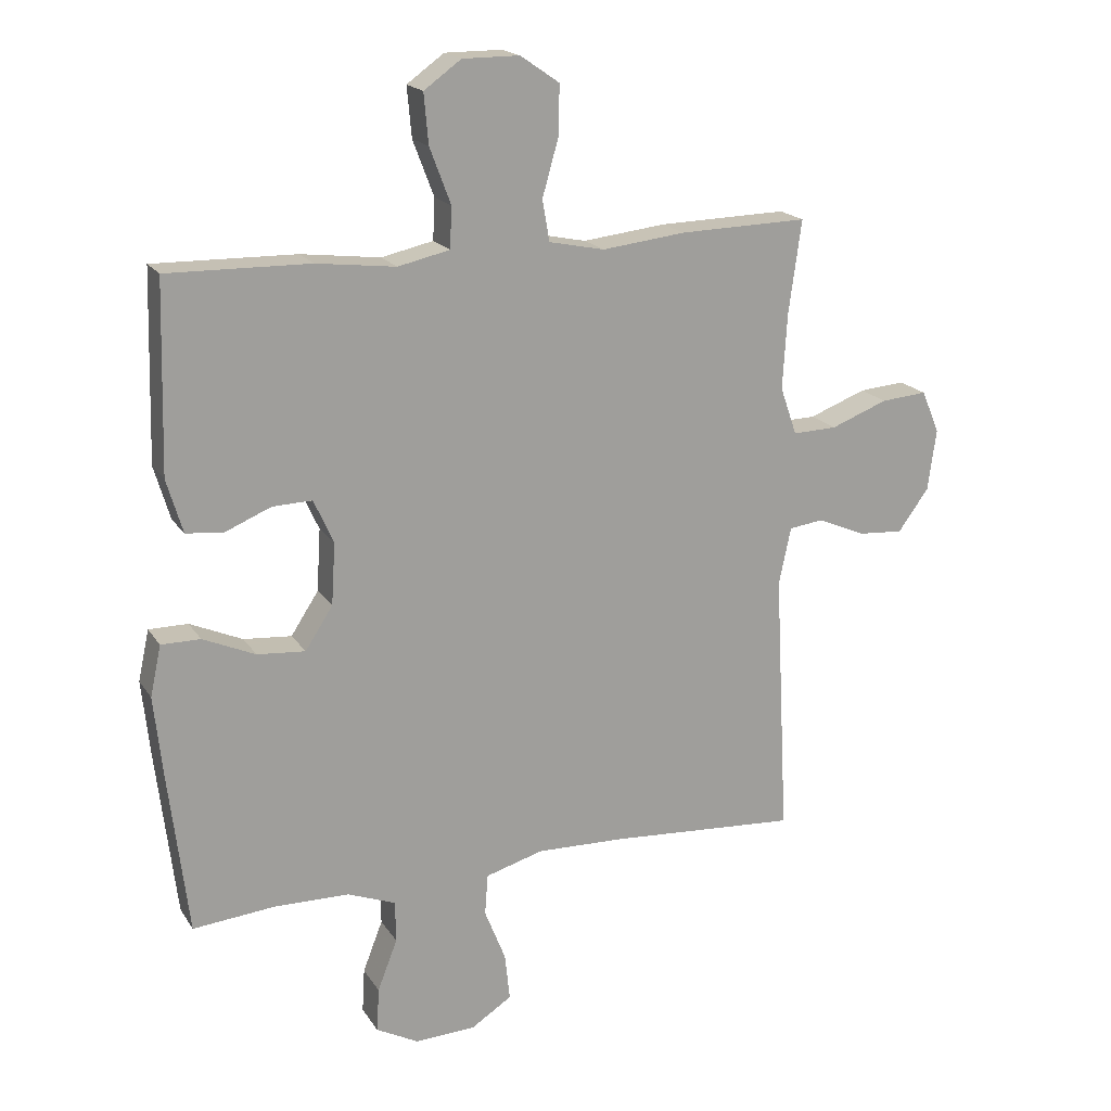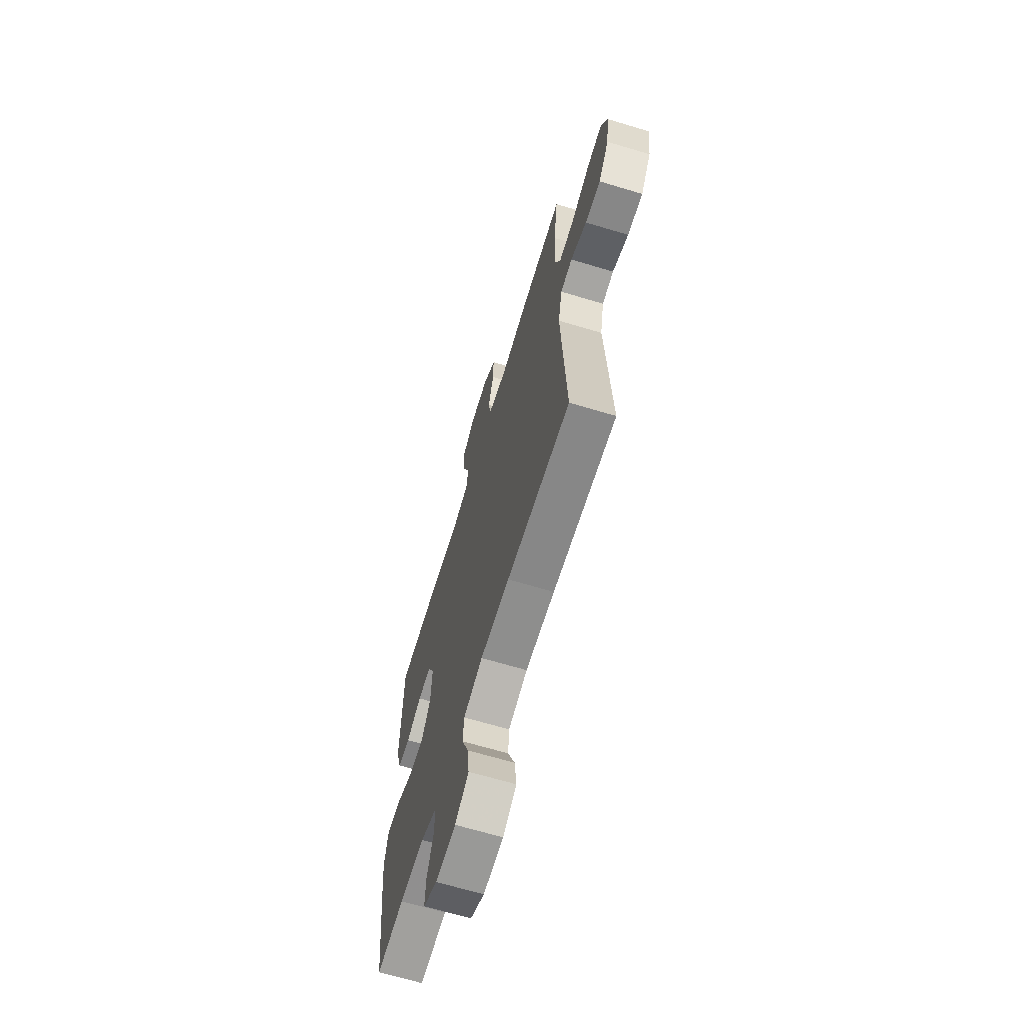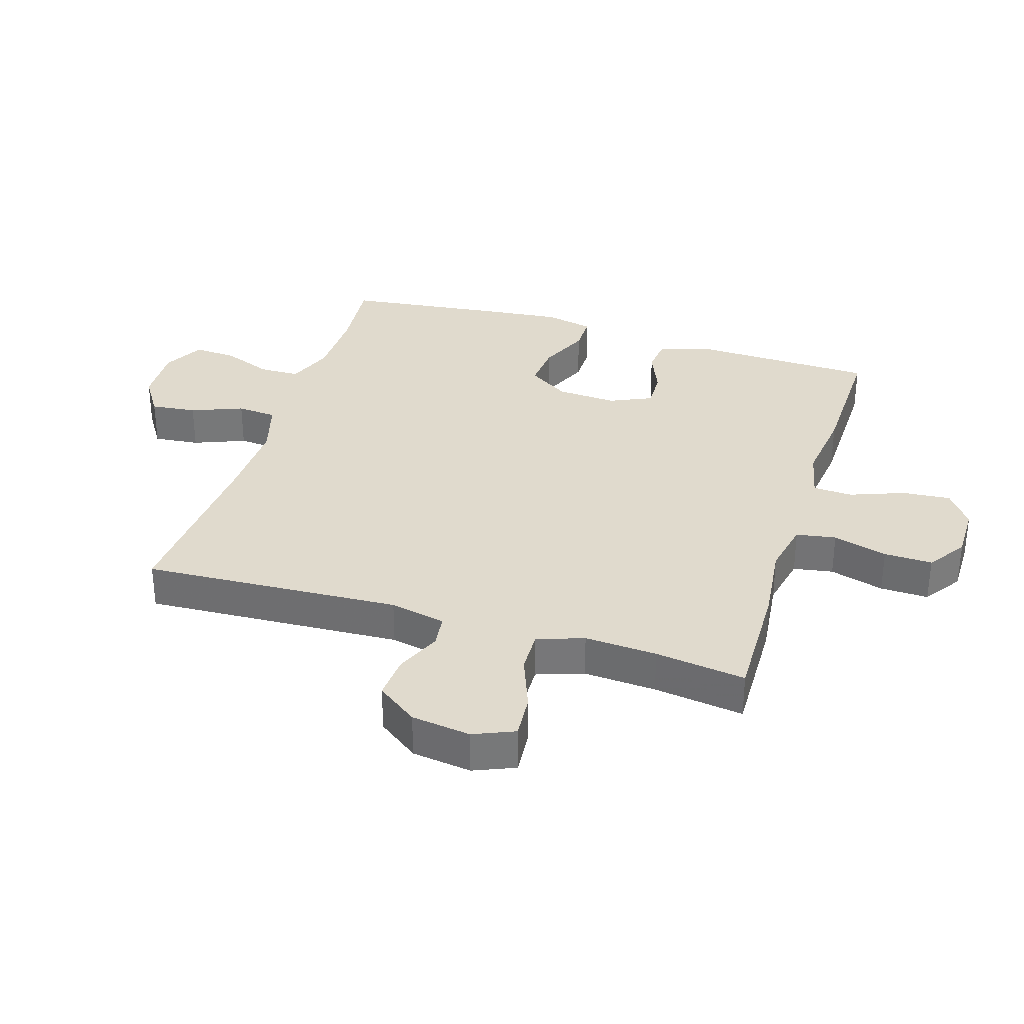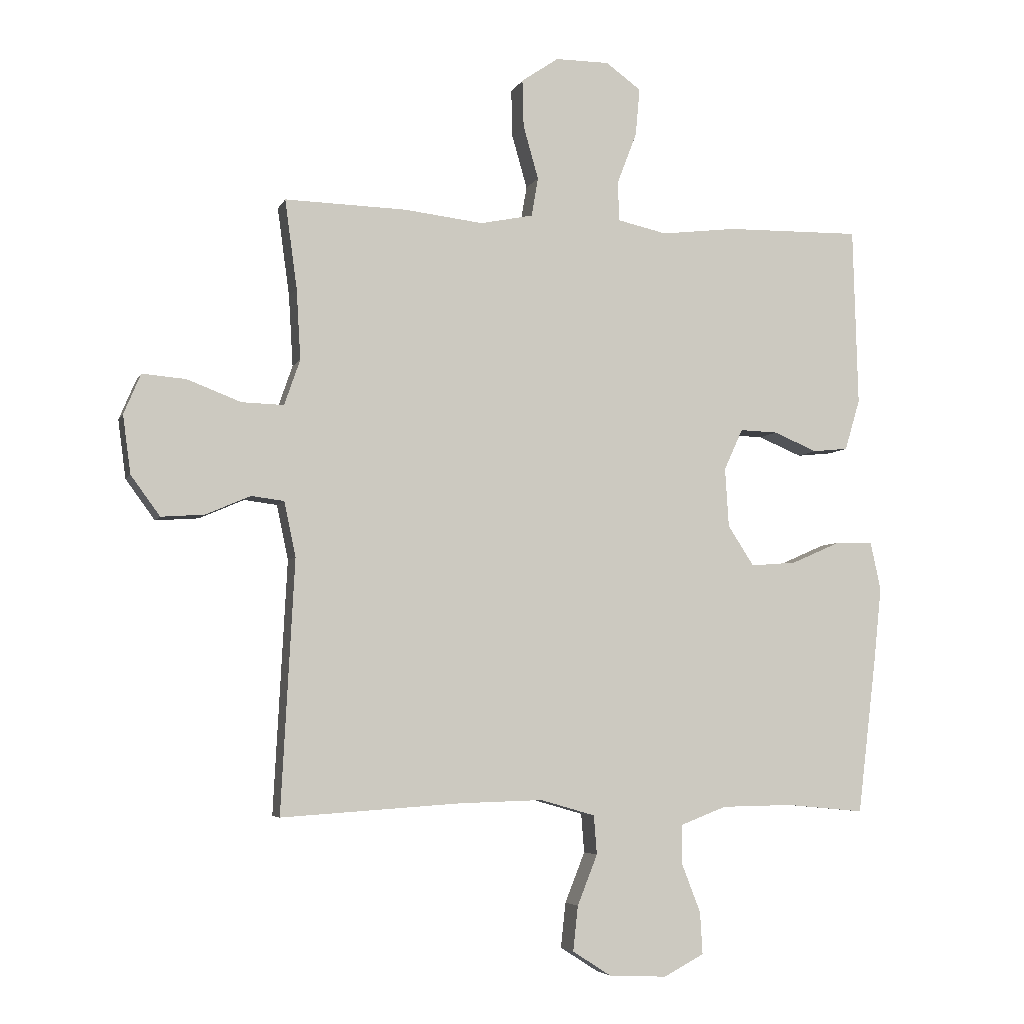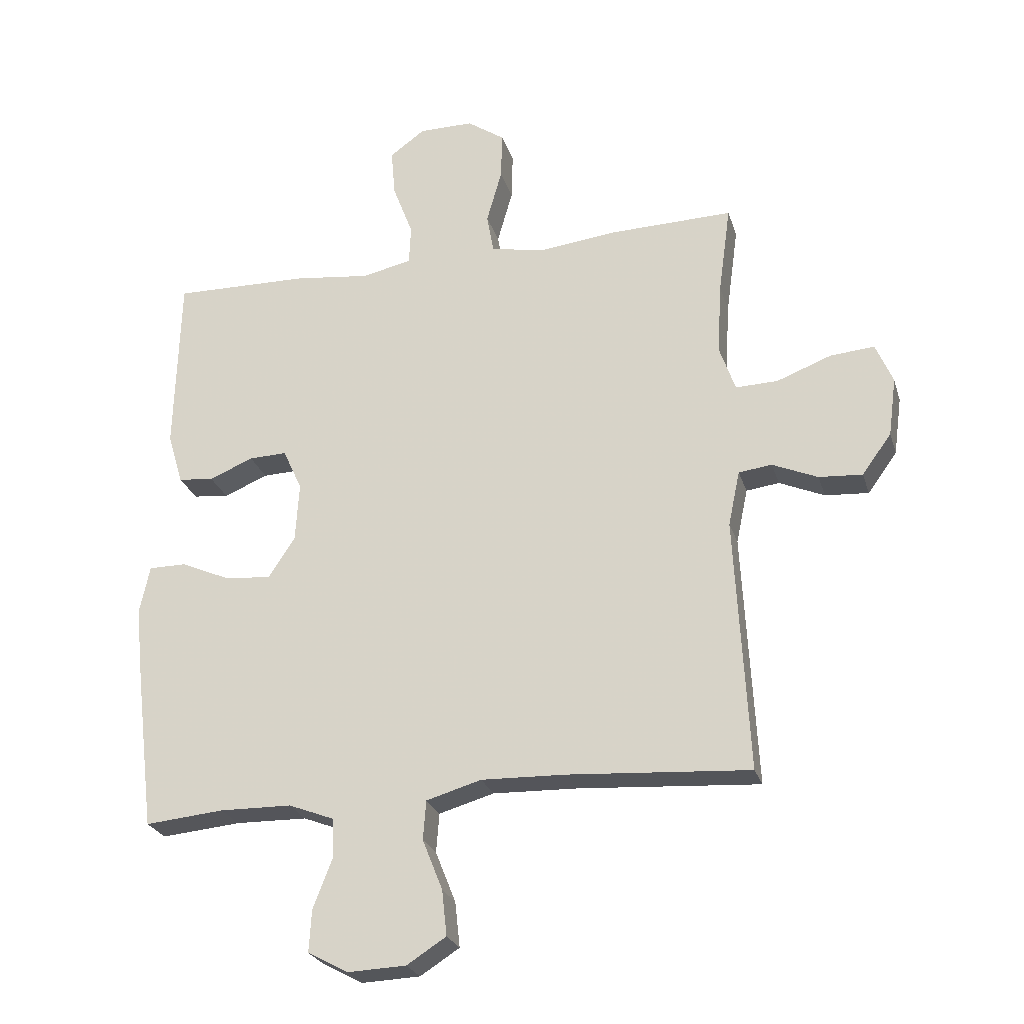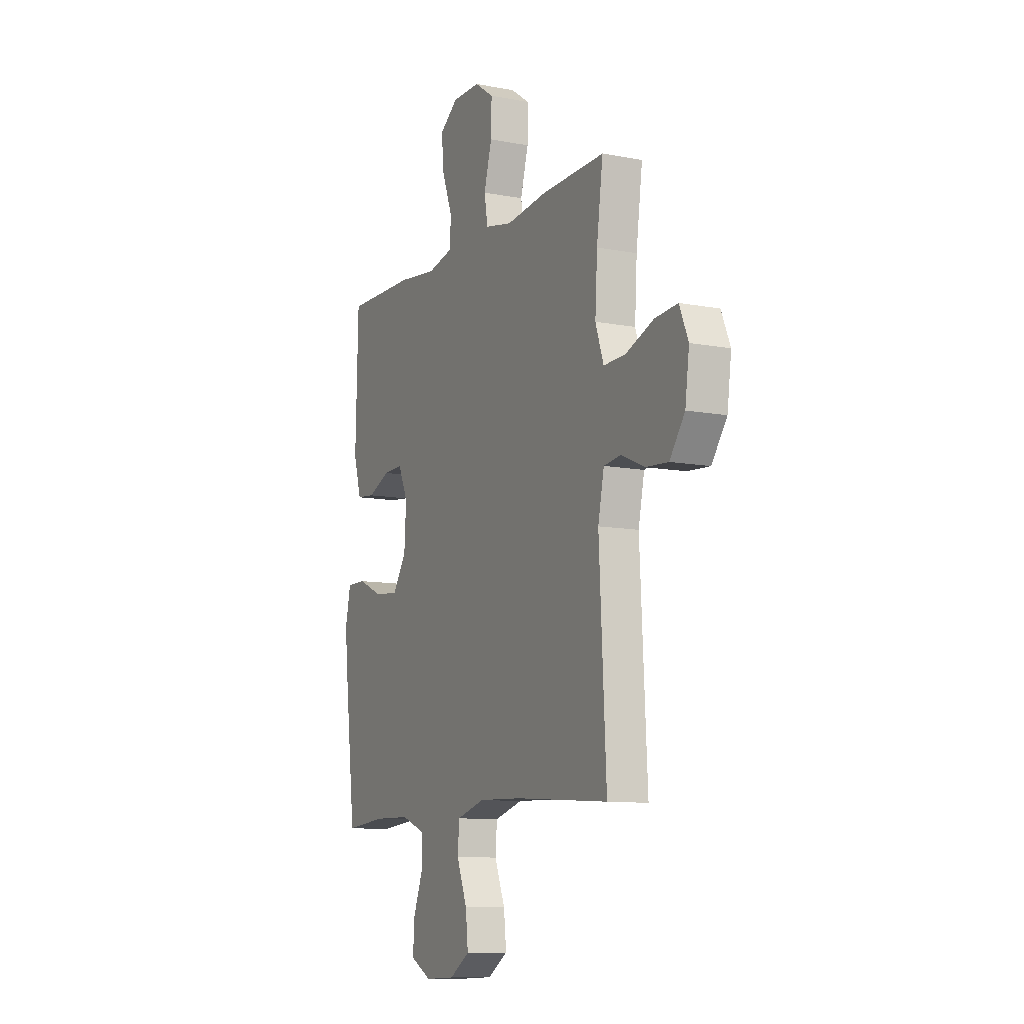
<metadata>
{"format":"obj","ext":"obj","renderer":"f3d","projection":"perspective","resolution":1024,"background":"white","views":[{"elev":18.5,"azim":157.0,"up":"+Z"},{"elev":-66.4,"azim":-106.8,"up":"+Z"},{"elev":33.0,"azim":-72.7,"up":"+Y"},{"elev":-5.2,"azim":-15.6,"up":"+Z"},{"elev":-25.3,"azim":-164.4,"up":"+Z"},{"elev":-10.2,"azim":-115.9,"up":"+Z"}]}
</metadata>
<code>
v -0.5 0.07 -0.5
v -0.478 0.07 -0.084
v -0.497 0.07 0.006
v -0.551 0.07 0.013
v -0.625 0.07 -0.019
v -0.696 0.07 -0.024
v -0.744 0.07 0.042
v -0.757 0.07 0.138
v -0.729 0.07 0.204
v -0.657 0.07 0.198
v -0.568 0.07 0.164
v -0.499 0.07 0.162
v -0.473 0.07 0.237
v -0.48 0.07 0.354
v -0.5 0.07 0.5
v -0.299 0.07 0.495
v -0.169 0.07 0.48
v -0.082 0.07 0.498
v -0.071 0.07 0.562
v -0.096 0.07 0.65
v -0.098 0.07 0.728
v -0.037 0.07 0.77
v 0.052 0.07 0.77
v 0.11 0.07 0.728
v 0.103 0.07 0.65
v 0.07 0.07 0.563
v 0.073 0.07 0.499
v 0.154 0.07 0.481
v 0.278 0.07 0.496
v 0.5 0.07 0.5
v 0.508 0.07 0.206
v 0.483 0.07 0.122
v 0.425 0.07 0.116
v 0.353 0.07 0.146
v 0.291 0.07 0.148
v 0.26 0.07 0.08
v 0.266 0.07 -0.017
v 0.309 0.07 -0.083
v 0.384 0.07 -0.077
v 0.466 0.07 -0.041
v 0.527 0.07 -0.041
v 0.544 0.07 -0.12
v 0.531 0.07 -0.243
v 0.5 0.07 -0.5
v 0.371 0.07 -0.488
v 0.254 0.07 -0.49
v 0.179 0.07 -0.519
v 0.178 0.07 -0.584
v 0.209 0.07 -0.664
v 0.213 0.07 -0.733
v 0.147 0.07 -0.768
v 0.052 0.07 -0.764
v -0.012 0.07 -0.723
v -0.004 0.07 -0.649
v 0.029 0.07 -0.566
v 0.024 0.07 -0.502
v -0.066 0.07 -0.476
v -0.203 0.07 -0.48
v -0.5 0 -0.5
v -0.478 0 -0.084
v -0.497 0 0.006
v -0.551 0 0.013
v -0.625 0 -0.019
v -0.696 0 -0.024
v -0.744 0 0.042
v -0.757 0 0.138
v -0.729 0 0.204
v -0.657 0 0.198
v -0.568 0 0.164
v -0.499 0 0.162
v -0.473 0 0.237
v -0.48 0 0.354
v -0.5 0 0.5
v -0.299 0 0.495
v -0.169 0 0.48
v -0.082 0 0.498
v -0.071 0 0.562
v -0.096 0 0.65
v -0.098 0 0.728
v -0.037 0 0.77
v 0.052 0 0.77
v 0.11 0 0.728
v 0.103 0 0.65
v 0.07 0 0.563
v 0.073 0 0.499
v 0.154 0 0.481
v 0.278 0 0.496
v 0.5 0 0.5
v 0.508 0 0.206
v 0.483 0 0.122
v 0.425 0 0.116
v 0.353 0 0.146
v 0.291 0 0.148
v 0.26 0 0.08
v 0.266 0 -0.017
v 0.309 0 -0.083
v 0.384 0 -0.077
v 0.466 0 -0.041
v 0.527 0 -0.041
v 0.544 0 -0.12
v 0.531 0 -0.243
v 0.5 0 -0.5
v 0.371 0 -0.488
v 0.254 0 -0.49
v 0.179 0 -0.519
v 0.178 0 -0.584
v 0.209 0 -0.664
v 0.213 0 -0.733
v 0.147 0 -0.768
v 0.052 0 -0.764
v -0.012 0 -0.723
v -0.004 0 -0.649
v 0.029 0 -0.566
v 0.024 0 -0.502
v -0.066 0 -0.476
v -0.203 0 -0.48
f 52 53 54 55
f 52 55 56
f 51 52 56
f 48 49 50 51
f 47 48 51 56
f 46 47 56 57
f 42 43 44 45
f 42 45 46 57
f 39 40 41 42
f 38 39 42 57
f 31 32 33 34
f 31 34 35
f 28 29 30 31
f 27 28 31 35
f 23 24 25 26
f 23 26 27
f 22 23 27
f 19 20 21 22
f 19 22 27
f 18 19 27 35
f 14 15 16 17
f 13 14 17 18
f 12 13 18 35
f 8 9 10 11
f 8 11 12
f 4 5 6 7
f 3 4 7 8
f 58 1 2
f 58 2 3
f 37 38 57 58
f 36 37 58 3
f 12 35 36
f 3 8 12 36
f 113 112 111 110
f 114 113 110
f 114 110 109
f 109 108 107 106
f 114 109 106 105
f 115 114 105 104
f 103 102 101 100
f 115 104 103 100
f 100 99 98 97
f 115 100 97 96
f 92 91 90 89
f 93 92 89
f 89 88 87 86
f 93 89 86 85
f 84 83 82 81
f 85 84 81
f 85 81 80
f 80 79 78 77
f 85 80 77
f 93 85 77 76
f 75 74 73 72
f 76 75 72 71
f 93 76 71 70
f 69 68 67 66
f 70 69 66
f 65 64 63 62
f 66 65 62 61
f 60 59 116
f 61 60 116
f 116 115 96 95
f 61 116 95 94
f 94 93 70
f 94 70 66 61
f 1 59 60 2
f 2 60 61 3
f 3 61 62 4
f 4 62 63 5
f 5 63 64 6
f 6 64 65 7
f 7 65 66 8
f 8 66 67 9
f 9 67 68 10
f 10 68 69 11
f 11 69 70 12
f 12 70 71 13
f 13 71 72 14
f 14 72 73 15
f 15 73 74 16
f 16 74 75 17
f 17 75 76 18
f 18 76 77 19
f 19 77 78 20
f 20 78 79 21
f 21 79 80 22
f 22 80 81 23
f 23 81 82 24
f 24 82 83 25
f 25 83 84 26
f 26 84 85 27
f 27 85 86 28
f 28 86 87 29
f 29 87 88 30
f 30 88 89 31
f 31 89 90 32
f 32 90 91 33
f 33 91 92 34
f 34 92 93 35
f 35 93 94 36
f 36 94 95 37
f 37 95 96 38
f 38 96 97 39
f 39 97 98 40
f 40 98 99 41
f 41 99 100 42
f 42 100 101 43
f 43 101 102 44
f 44 102 103 45
f 45 103 104 46
f 46 104 105 47
f 47 105 106 48
f 48 106 107 49
f 49 107 108 50
f 50 108 109 51
f 51 109 110 52
f 52 110 111 53
f 53 111 112 54
f 54 112 113 55
f 55 113 114 56
f 56 114 115 57
f 57 115 116 58
f 58 116 59 1

</code>
